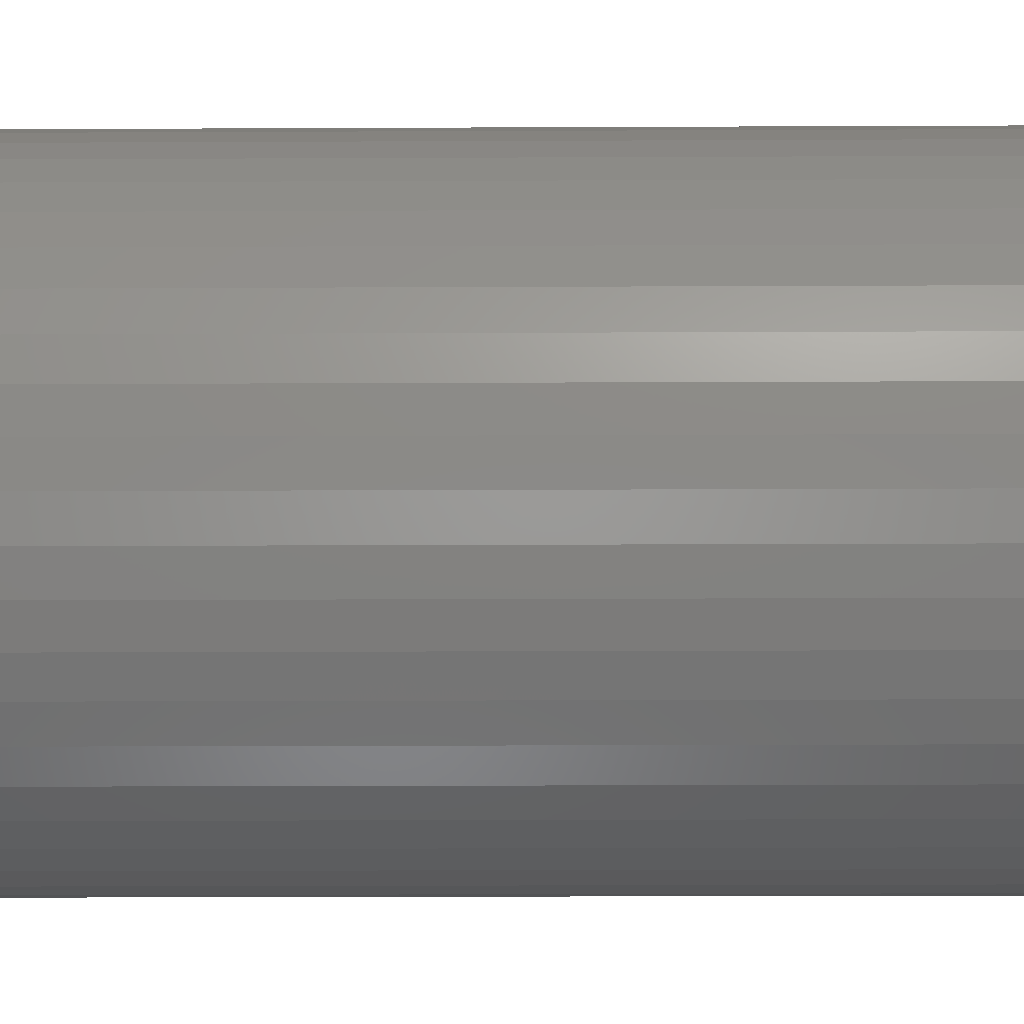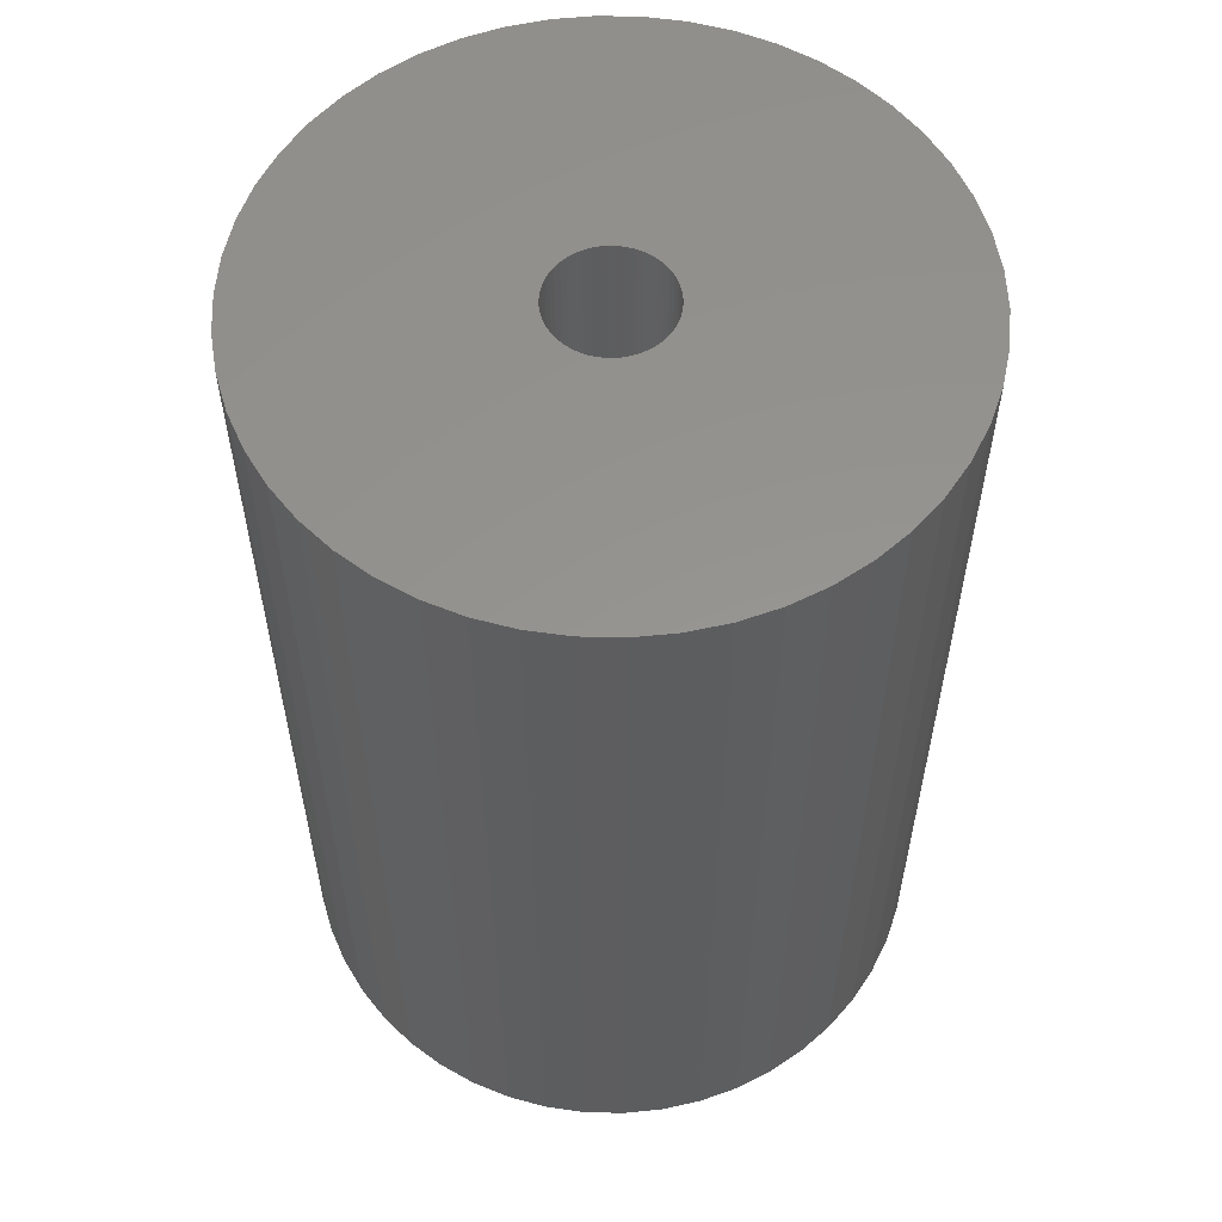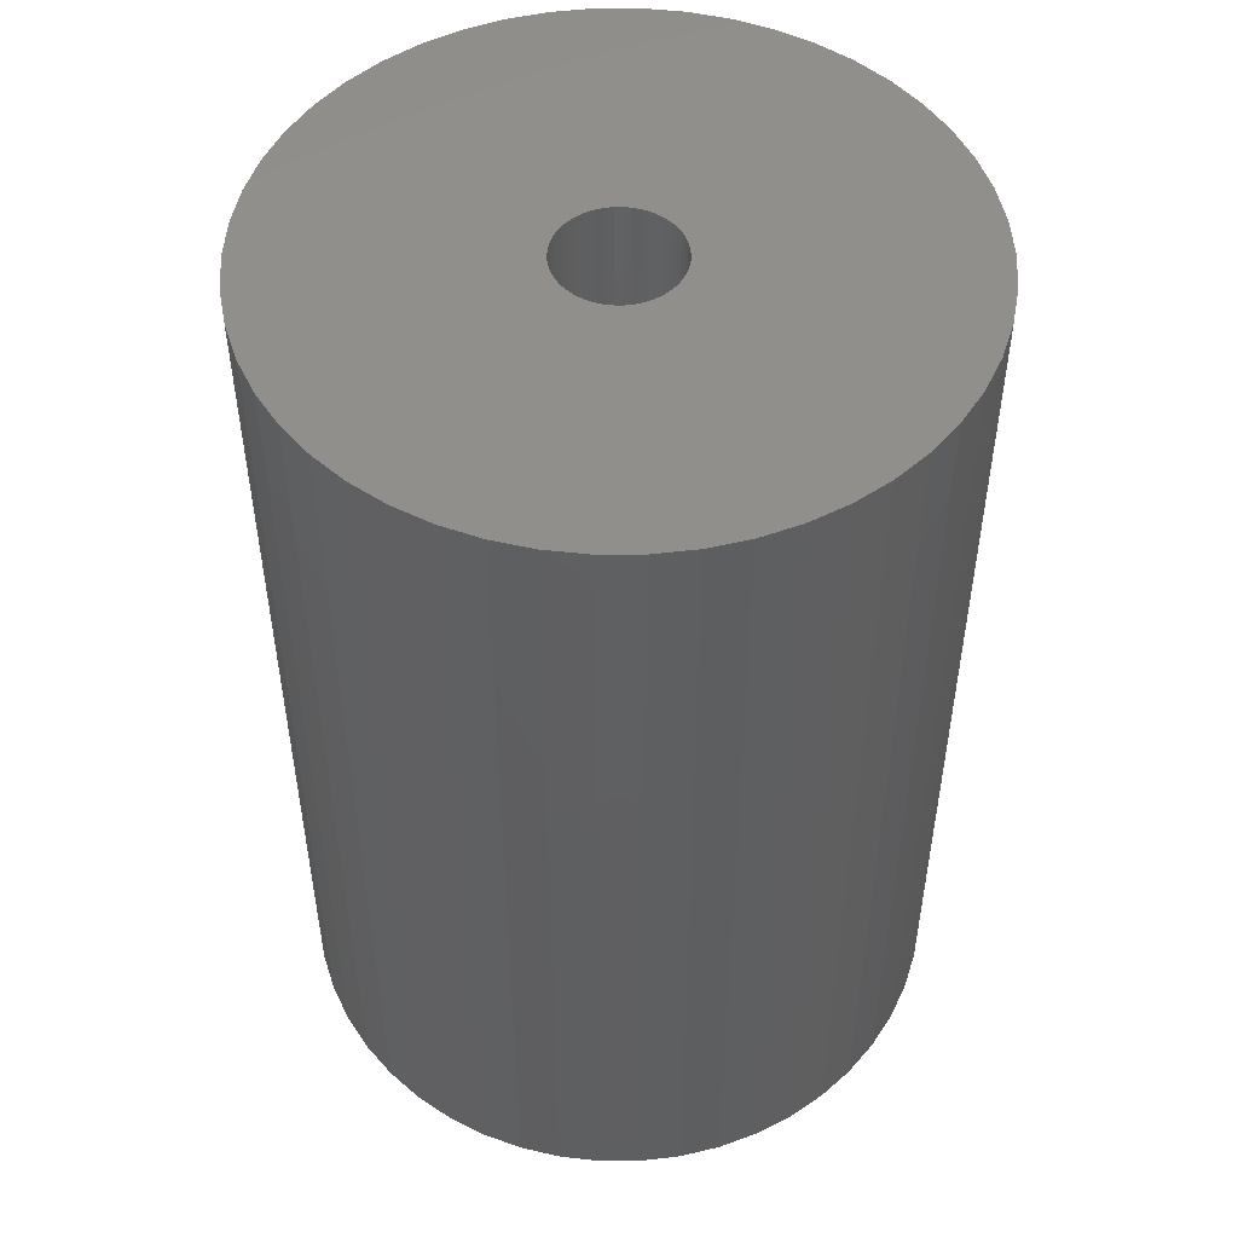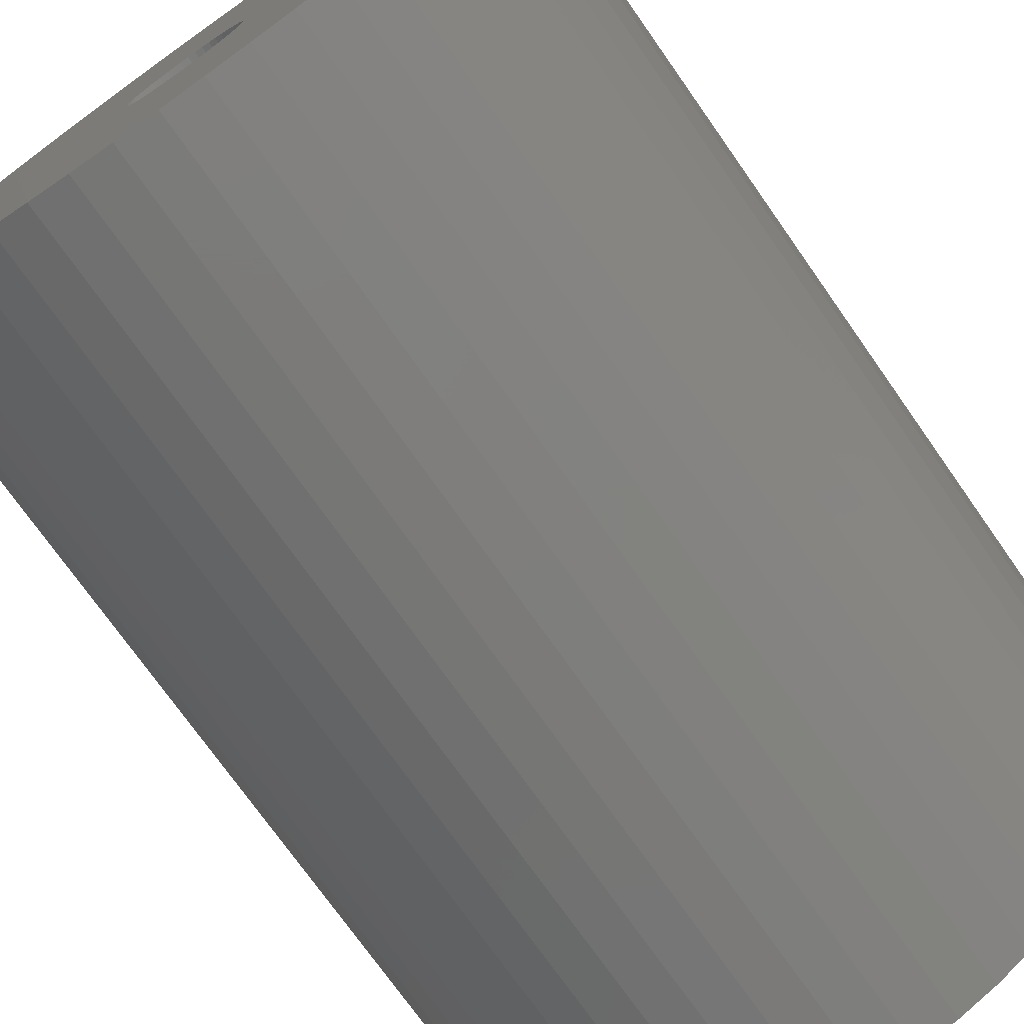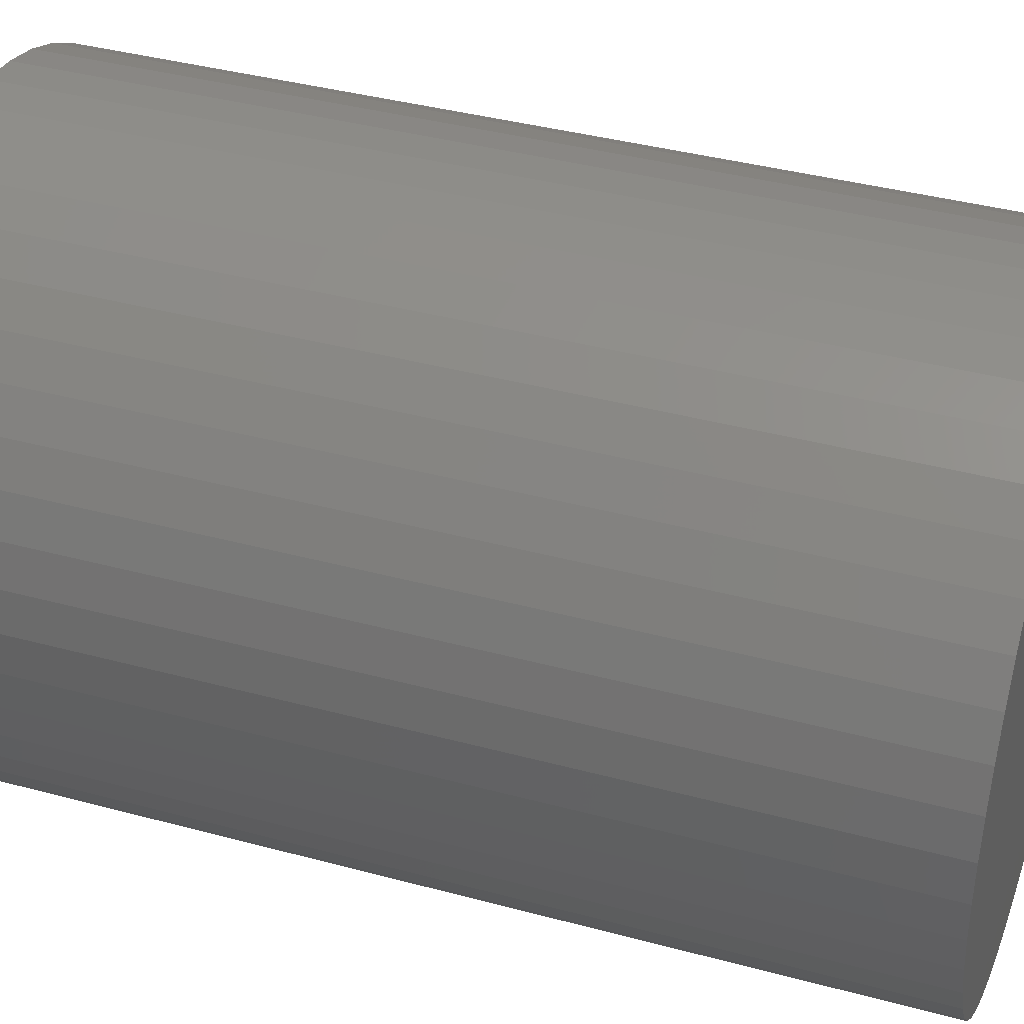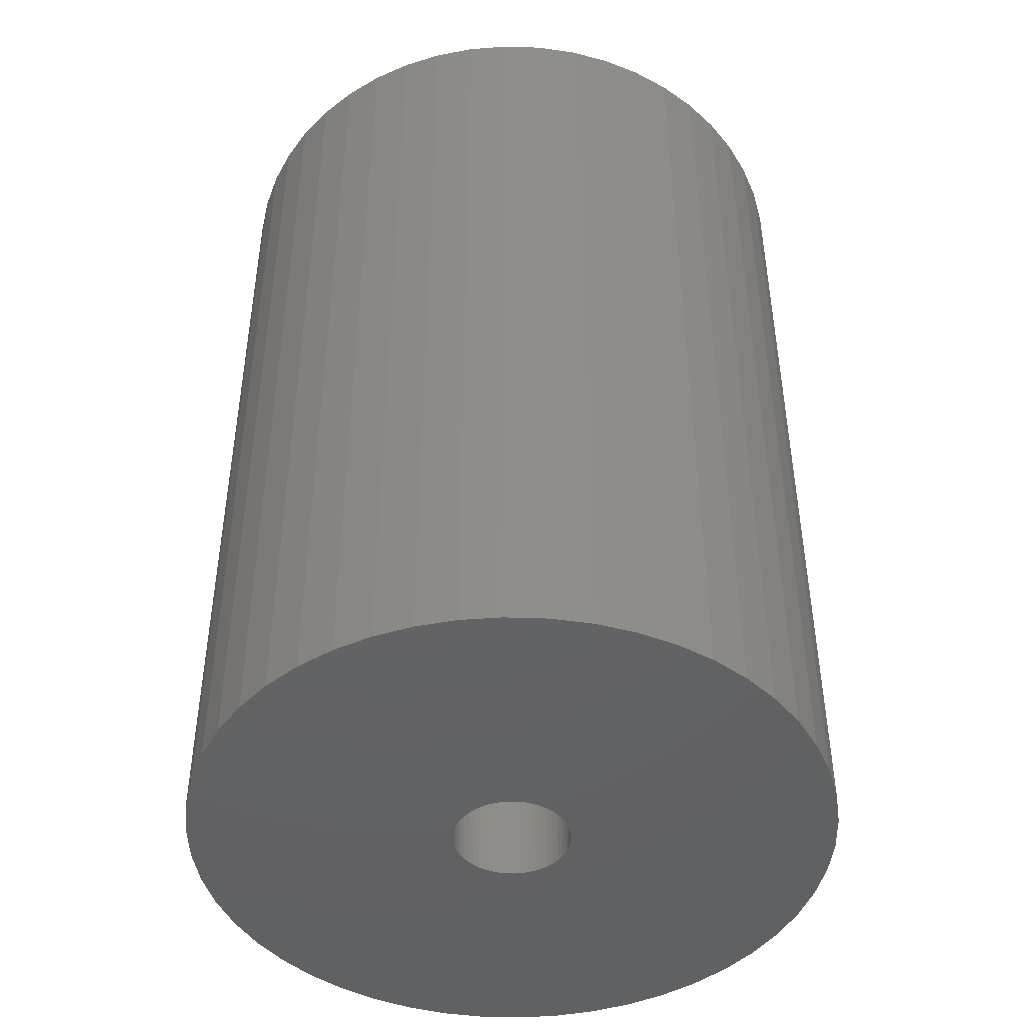
<metadata>
{"format":"stl","ext":"stl","renderer":"f3d","projection":"perspective","resolution":1024,"background":"white","views":[{"elev":-24.5,"azim":90.4,"up":"+Y"},{"elev":57.1,"azim":-106.7,"up":"+Z"},{"elev":50.3,"azim":-165.8,"up":"+Z"},{"elev":-73.7,"azim":-144.9,"up":"+Y"},{"elev":39.0,"azim":-71.3,"up":"+Y"},{"elev":-45.5,"azim":48.2,"up":"+Z"}]}
</metadata>
<code>
# stl→obj: 200 verts, 400 faces
v 22 0 31.5
v 21.83 2.757 -31.5
v 21.83 2.757 31.5
v 22 0 -31.5
v -22 0 -31.5
v -21.83 2.757 31.5
v -21.83 2.757 -31.5
v -22 0 31.5
v 1.381 21.96 -31.5
v -1.381 21.96 31.5
v 1.381 21.96 31.5
v -1.381 21.96 -31.5
v -1.381 -21.96 -31.5
v 1.381 -21.96 31.5
v -1.381 -21.96 31.5
v 1.381 -21.96 -31.5
v 16.04 15.06 -31.5
v 14.02 16.95 31.5
v 16.04 15.06 31.5
v 14.02 16.95 -31.5
v -14.02 16.95 -31.5
v -16.04 15.06 31.5
v -14.02 16.95 31.5
v -16.04 15.06 -31.5
v -6.798 20.92 -31.5
v -9.367 19.91 31.5
v -6.798 20.92 31.5
v -9.367 19.91 -31.5
v 20.46 8.099 31.5
v 19.28 10.6 -31.5
v 19.28 10.6 31.5
v 20.46 8.099 -31.5
v 21.31 5.471 -31.5
v 21.31 5.471 31.5
v 9.367 19.91 -31.5
v 6.798 20.92 31.5
v 9.367 19.91 31.5
v 6.798 20.92 -31.5
v 4.122 21.61 31.5
v 4.122 21.61 -31.5
v 11.79 18.58 -31.5
v 11.79 18.58 31.5
v -20.46 8.099 -31.5
v -19.28 10.6 31.5
v -19.28 10.6 -31.5
v -20.46 8.099 31.5
v -21.31 5.471 -31.5
v -21.31 5.471 31.5
v -4.122 21.61 31.5
v -4.122 21.61 -31.5
v 4.122 -21.61 31.5
v 4.122 -21.61 -31.5
v 17.8 12.93 31.5
v 17.8 12.93 -31.5
v -17.8 12.93 31.5
v -17.8 12.93 -31.5
v 4 0 31.5
v 3.968 0.5013 31.5
v 21.83 -2.757 31.5
v 3.874 0.9948 31.5
v 3.968 -0.5013 31.5
v 3.719 1.472 31.5
v 21.31 -5.471 31.5
v 3.505 1.927 31.5
v 3.874 -0.9948 31.5
v 3.236 2.351 31.5
v 20.46 -8.099 31.5
v 2.916 2.738 31.5
v 3.719 -1.472 31.5
v 2.55 3.082 31.5
v 19.28 -10.6 31.5
v 2.143 3.377 31.5
v 3.505 -1.927 31.5
v 1.703 3.619 31.5
v 17.8 -12.93 31.5
v 1.236 3.804 31.5
v 3.236 -2.351 31.5
v 16.04 -15.06 31.5
v 0.7495 3.929 31.5
v 0.2512 3.992 31.5
v -0.2512 3.992 31.5
v -0.7495 3.929 31.5
v -1.236 3.804 31.5
v -1.703 3.619 31.5
v -2.143 3.377 31.5
v -11.79 18.58 31.5
v -2.55 3.082 31.5
v -2.916 2.738 31.5
v -3.236 2.351 31.5
v 2.916 -2.738 31.5
v 14.02 -16.95 31.5
v 2.55 -3.082 31.5
v 11.79 -18.58 31.5
v 2.143 -3.377 31.5
v 9.367 -19.91 31.5
v 1.703 -3.619 31.5
v 6.798 -20.92 31.5
v 1.236 -3.804 31.5
v 0.7495 -3.929 31.5
v 0.2512 -3.992 31.5
v -0.2512 -3.992 31.5
v -0.7495 -3.929 31.5
v -4.122 -21.61 31.5
v -1.236 -3.804 31.5
v -6.798 -20.92 31.5
v -1.703 -3.619 31.5
v -9.367 -19.91 31.5
v -2.143 -3.377 31.5
v -11.79 -18.58 31.5
v -2.55 -3.082 31.5
v -14.02 -16.95 31.5
v -2.916 -2.738 31.5
v -16.04 -15.06 31.5
v -3.236 -2.351 31.5
v -17.8 -12.93 31.5
v -3.505 -1.927 31.5
v -19.28 -10.6 31.5
v -3.719 -1.472 31.5
v -20.46 -8.099 31.5
v -3.874 -0.9948 31.5
v -21.31 -5.471 31.5
v -3.968 -0.5013 31.5
v -21.83 -2.757 31.5
v -4 0 31.5
v -3.505 1.927 31.5
v -3.719 1.472 31.5
v -3.874 0.9948 31.5
v -3.968 0.5013 31.5
v -11.79 18.58 -31.5
v 21.83 -2.757 -31.5
v 21.31 -5.471 -31.5
v -16.04 -15.06 -31.5
v -14.02 -16.95 -31.5
v -19.28 -10.6 -31.5
v -20.46 -8.099 -31.5
v -17.8 -12.93 -31.5
v 4 0 -31.5
v 3.968 -0.5013 -31.5
v 3.874 -0.9948 -31.5
v 20.46 -8.099 -31.5
v 3.968 0.5013 -31.5
v 3.719 -1.472 -31.5
v 19.28 -10.6 -31.5
v 3.505 -1.927 -31.5
v 17.8 -12.93 -31.5
v 3.874 0.9948 -31.5
v 3.236 -2.351 -31.5
v 16.04 -15.06 -31.5
v 2.916 -2.738 -31.5
v 14.02 -16.95 -31.5
v 3.719 1.472 -31.5
v 2.55 -3.082 -31.5
v 11.79 -18.58 -31.5
v 2.143 -3.377 -31.5
v 9.367 -19.91 -31.5
v 3.505 1.927 -31.5
v 1.703 -3.619 -31.5
v 6.798 -20.92 -31.5
v 1.236 -3.804 -31.5
v 3.236 2.351 -31.5
v 0.7495 -3.929 -31.5
v 0.2512 -3.992 -31.5
v -0.2512 -3.992 -31.5
v -0.7495 -3.929 -31.5
v -4.122 -21.61 -31.5
v -1.236 -3.804 -31.5
v -6.798 -20.92 -31.5
v -1.703 -3.619 -31.5
v -9.367 -19.91 -31.5
v -2.143 -3.377 -31.5
v -11.79 -18.58 -31.5
v -2.55 -3.082 -31.5
v -2.916 -2.738 -31.5
v -3.236 -2.351 -31.5
v 2.916 2.738 -31.5
v 2.55 3.082 -31.5
v 2.143 3.377 -31.5
v 1.703 3.619 -31.5
v 1.236 3.804 -31.5
v 0.7495 3.929 -31.5
v 0.2512 3.992 -31.5
v -0.2512 3.992 -31.5
v -0.7495 3.929 -31.5
v -1.236 3.804 -31.5
v -1.703 3.619 -31.5
v -2.143 3.377 -31.5
v -2.55 3.082 -31.5
v -2.916 2.738 -31.5
v -3.236 2.351 -31.5
v -3.505 1.927 -31.5
v -3.719 1.472 -31.5
v -3.874 0.9948 -31.5
v -3.968 0.5013 -31.5
v -4 0 -31.5
v -3.505 -1.927 -31.5
v -3.719 -1.472 -31.5
v -3.874 -0.9948 -31.5
v -21.31 -5.471 -31.5
v -3.968 -0.5013 -31.5
v -21.83 -2.757 -31.5
f 1 2 3
f 2 1 4
f 5 6 7
f 6 5 8
f 9 10 11
f 10 9 12
f 13 14 15
f 14 13 16
f 17 18 19
f 18 17 20
f 21 22 23
f 22 21 24
f 25 26 27
f 26 25 28
f 29 30 31
f 30 29 32
f 3 33 34
f 33 3 2
f 35 36 37
f 36 35 38
f 38 39 36
f 39 38 40
f 41 37 42
f 37 41 35
f 43 44 45
f 44 43 46
f 47 46 43
f 46 47 48
f 12 49 10
f 49 12 50
f 16 51 14
f 51 16 52
f 34 32 29
f 32 34 33
f 53 17 19
f 17 53 54
f 31 54 53
f 54 31 30
f 40 11 39
f 11 40 9
f 20 42 18
f 42 20 41
f 45 55 56
f 55 45 44
f 56 22 24
f 22 56 55
f 7 48 47
f 48 7 6
f 57 1 3
f 58 3 34
f 1 57 59
f 60 34 29
f 61 59 57
f 62 29 31
f 59 61 63
f 64 31 53
f 65 63 61
f 66 53 19
f 63 65 67
f 68 19 18
f 69 67 65
f 70 18 42
f 67 69 71
f 72 42 37
f 73 71 69
f 74 37 36
f 71 73 75
f 76 36 39
f 77 75 73
f 75 77 78
f 3 58 57
f 34 60 58
f 29 62 60
f 31 64 62
f 53 66 64
f 19 68 66
f 18 70 68
f 42 72 70
f 37 74 72
f 79 39 11
f 36 76 74
f 39 79 76
f 11 80 79
f 11 81 80
f 10 81 11
f 81 10 82
f 49 82 10
f 82 49 83
f 27 83 49
f 83 27 84
f 26 84 27
f 84 26 85
f 86 85 26
f 85 86 87
f 23 87 86
f 87 23 88
f 88 22 89
f 22 88 23
f 90 78 77
f 78 90 91
f 92 91 90
f 91 92 93
f 94 93 92
f 93 94 95
f 96 95 94
f 95 96 97
f 98 97 96
f 97 98 51
f 99 51 98
f 51 99 14
f 100 14 99
f 101 14 100
f 15 101 102
f 103 102 104
f 101 15 14
f 105 104 106
f 107 106 108
f 109 108 110
f 111 110 112
f 113 112 114
f 115 114 116
f 117 116 118
f 119 118 120
f 121 120 122
f 102 103 15
f 123 122 124
f 55 89 22
f 89 55 125
f 104 105 103
f 44 125 55
f 106 107 105
f 125 44 126
f 108 109 107
f 46 126 44
f 110 111 109
f 126 46 127
f 112 113 111
f 48 127 46
f 114 115 113
f 127 48 128
f 116 117 115
f 6 128 48
f 118 119 117
f 128 6 124
f 120 121 119
f 8 124 6
f 122 123 121
f 124 8 123
f 28 86 26
f 86 28 129
f 129 23 86
f 23 129 21
f 50 27 49
f 27 50 25
f 59 4 1
f 4 59 130
f 63 130 59
f 130 63 131
f 132 111 113
f 111 132 133
f 134 119 135
f 119 134 117
f 136 117 134
f 117 136 115
f 137 4 130
f 138 130 131
f 4 137 2
f 139 131 140
f 141 2 137
f 142 140 143
f 2 141 33
f 144 143 145
f 146 33 141
f 147 145 148
f 33 146 32
f 149 148 150
f 151 32 146
f 152 150 153
f 32 151 30
f 154 153 155
f 156 30 151
f 157 155 158
f 30 156 54
f 159 158 52
f 160 54 156
f 54 160 17
f 130 138 137
f 131 139 138
f 140 142 139
f 143 144 142
f 145 147 144
f 148 149 147
f 150 152 149
f 153 154 152
f 155 157 154
f 161 52 16
f 158 159 157
f 52 161 159
f 16 162 161
f 16 163 162
f 13 163 16
f 163 13 164
f 165 164 13
f 164 165 166
f 167 166 165
f 166 167 168
f 169 168 167
f 168 169 170
f 171 170 169
f 170 171 172
f 133 172 171
f 172 133 173
f 173 132 174
f 132 173 133
f 175 17 160
f 17 175 20
f 176 20 175
f 20 176 41
f 177 41 176
f 41 177 35
f 178 35 177
f 35 178 38
f 179 38 178
f 38 179 40
f 180 40 179
f 40 180 9
f 181 9 180
f 182 9 181
f 12 182 183
f 50 183 184
f 182 12 9
f 25 184 185
f 28 185 186
f 129 186 187
f 21 187 188
f 24 188 189
f 56 189 190
f 45 190 191
f 43 191 192
f 47 192 193
f 183 50 12
f 7 193 194
f 136 174 132
f 174 136 195
f 184 25 50
f 134 195 136
f 185 28 25
f 195 134 196
f 186 129 28
f 135 196 134
f 187 21 129
f 196 135 197
f 188 24 21
f 198 197 135
f 189 56 24
f 197 198 199
f 190 45 56
f 200 199 198
f 191 43 45
f 199 200 194
f 192 47 43
f 5 194 200
f 193 7 47
f 194 5 7
f 155 93 95
f 93 155 153
f 71 140 67
f 140 71 143
f 132 115 136
f 115 132 113
f 135 121 198
f 121 135 119
f 150 78 91
f 78 150 148
f 158 95 97
f 95 158 155
f 52 97 51
f 97 52 158
f 75 143 71
f 143 75 145
f 78 145 75
f 145 78 148
f 67 131 63
f 131 67 140
f 165 15 103
f 15 165 13
f 133 109 111
f 109 133 171
f 198 123 200
f 123 198 121
f 200 8 5
f 8 200 123
f 153 91 93
f 91 153 150
f 167 103 105
f 103 167 165
f 169 105 107
f 105 169 167
f 171 107 109
f 107 171 169
f 137 58 141
f 58 137 57
f 124 193 128
f 193 124 194
f 182 80 81
f 80 182 181
f 162 101 100
f 101 162 163
f 176 68 70
f 68 176 175
f 188 87 88
f 87 188 187
f 185 83 84
f 83 185 184
f 151 64 156
f 64 151 62
f 156 66 160
f 66 156 64
f 179 74 76
f 74 179 178
f 180 76 79
f 76 180 179
f 177 70 72
f 70 177 176
f 125 189 89
f 189 125 190
f 89 188 88
f 188 89 189
f 127 191 126
f 191 127 192
f 186 84 85
f 84 186 185
f 184 82 83
f 82 184 183
f 161 100 99
f 100 161 162
f 146 62 151
f 62 146 60
f 141 60 146
f 60 141 58
f 160 68 175
f 68 160 66
f 181 79 80
f 79 181 180
f 126 190 125
f 190 126 191
f 128 192 127
f 192 128 193
f 187 85 87
f 85 187 186
f 183 81 82
f 81 183 182
f 138 57 137
f 57 138 61
f 149 77 147
f 77 149 90
f 142 65 139
f 65 142 69
f 139 61 138
f 61 139 65
f 166 106 104
f 106 166 168
f 157 98 96
f 98 157 159
f 178 72 74
f 72 178 177
f 154 96 94
f 96 154 157
f 147 73 144
f 73 147 77
f 164 104 102
f 104 164 166
f 112 174 114
f 174 112 173
f 118 197 120
f 197 118 196
f 159 99 98
f 99 159 161
f 149 92 90
f 92 149 152
f 152 94 92
f 94 152 154
f 144 69 142
f 69 144 73
f 163 102 101
f 102 163 164
f 168 108 106
f 108 168 170
f 114 195 116
f 195 114 174
f 116 196 118
f 196 116 195
f 120 199 122
f 199 120 197
f 122 194 124
f 194 122 199
f 172 112 110
f 112 172 173
f 170 110 108
f 110 170 172

</code>
